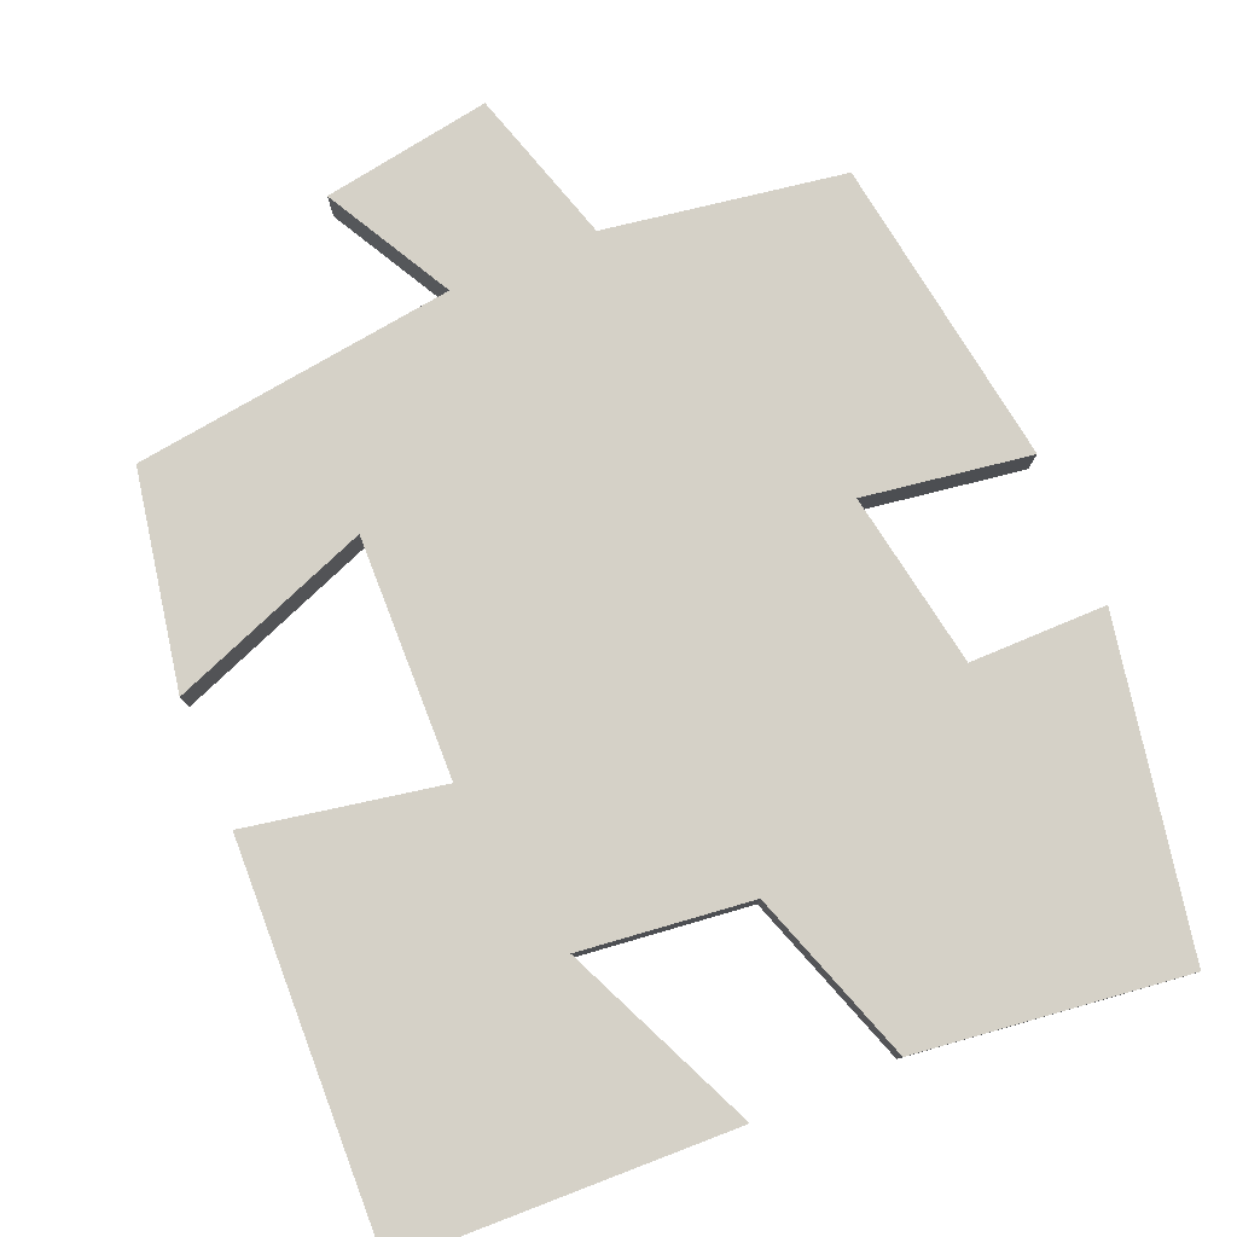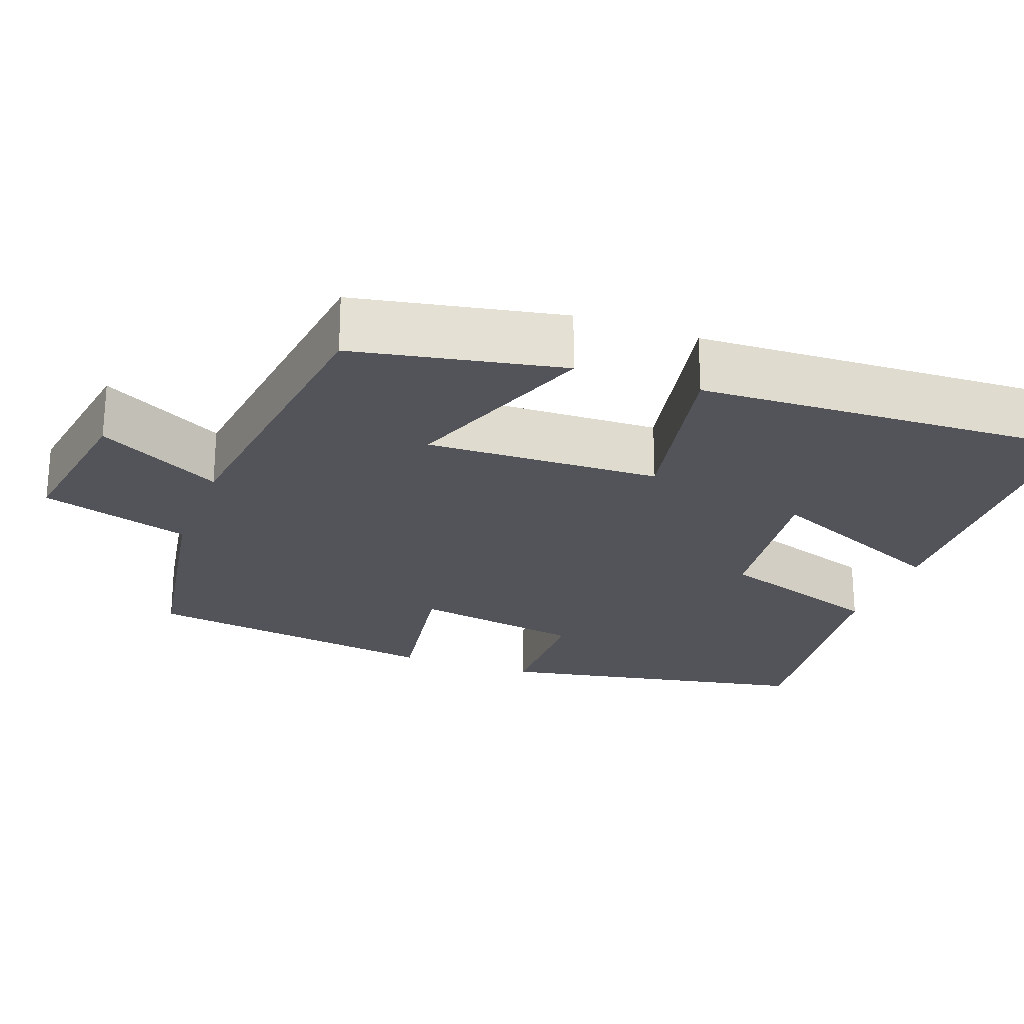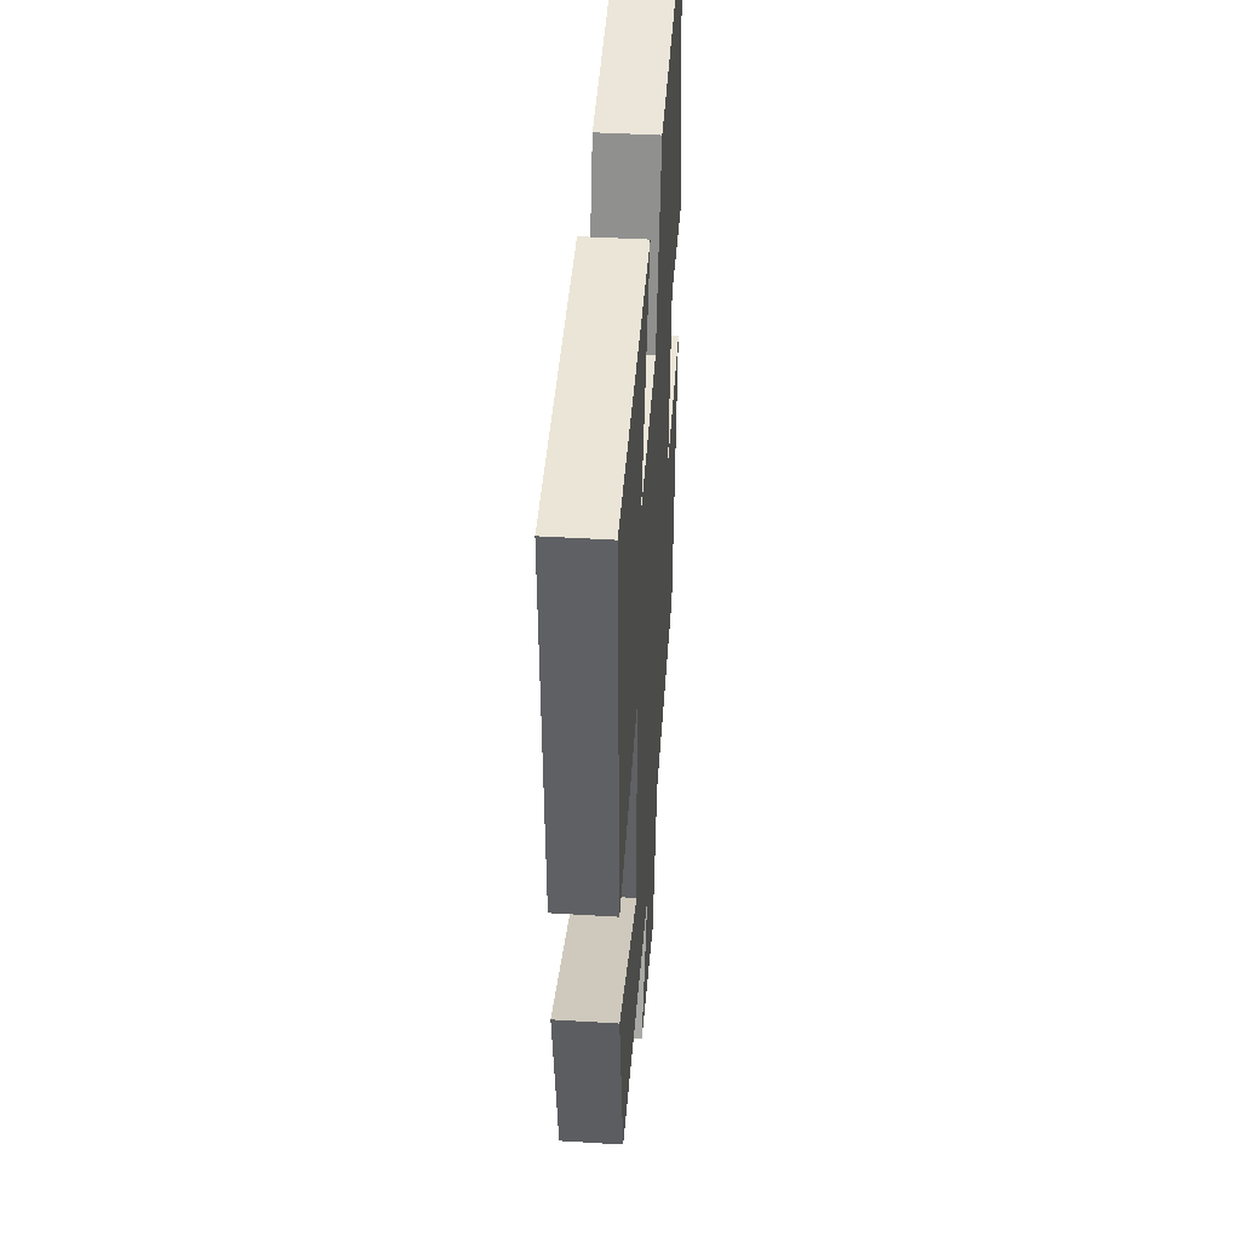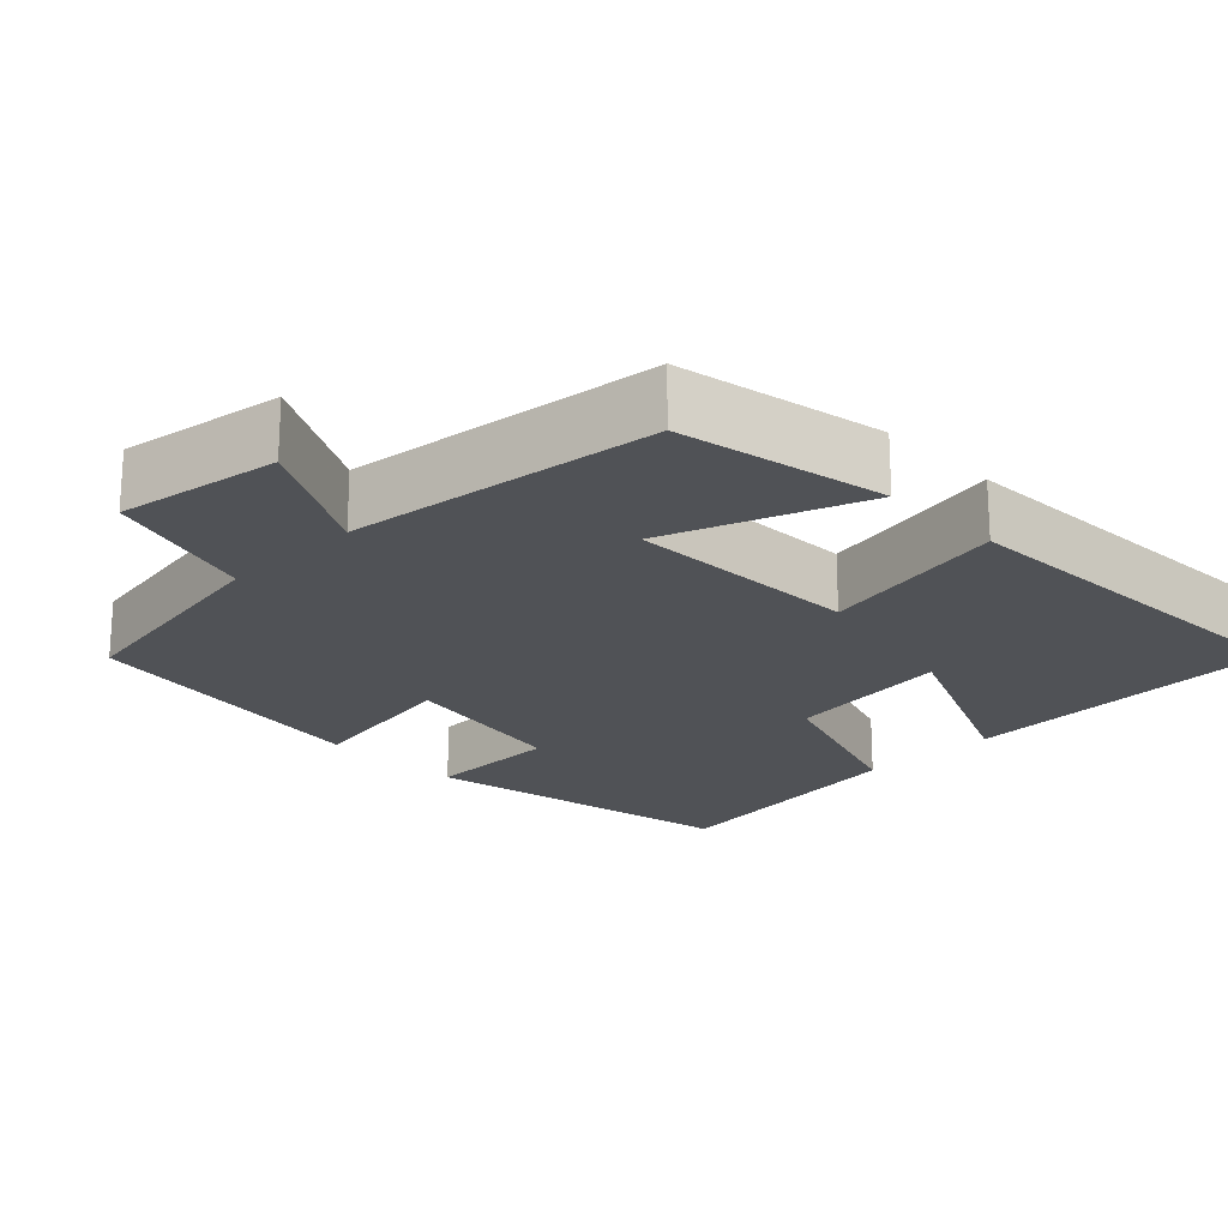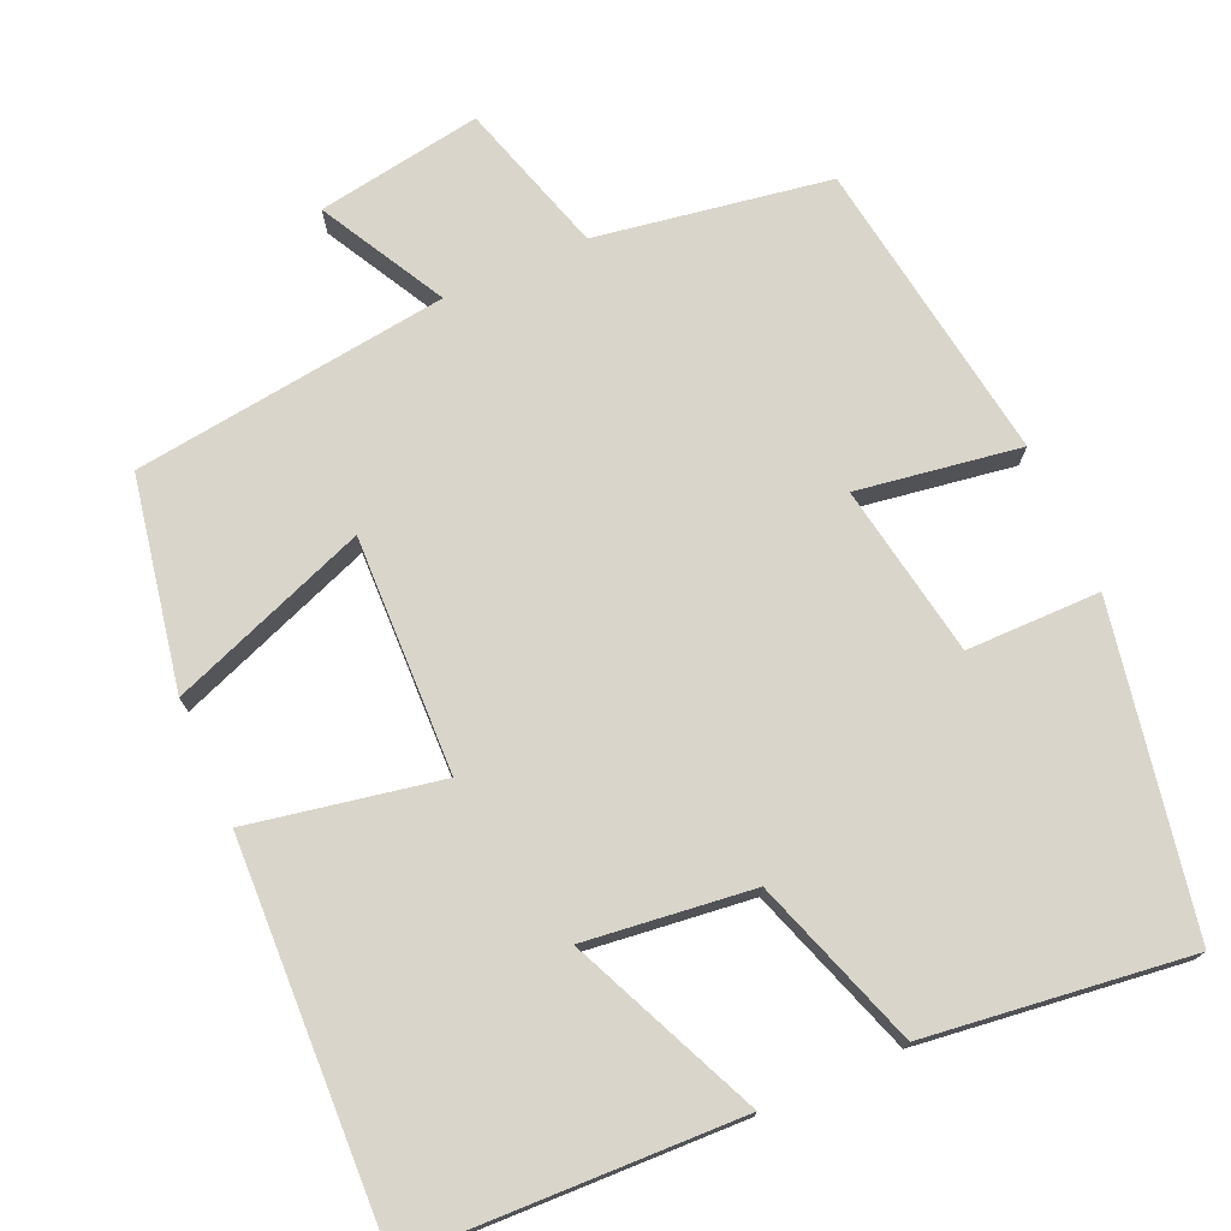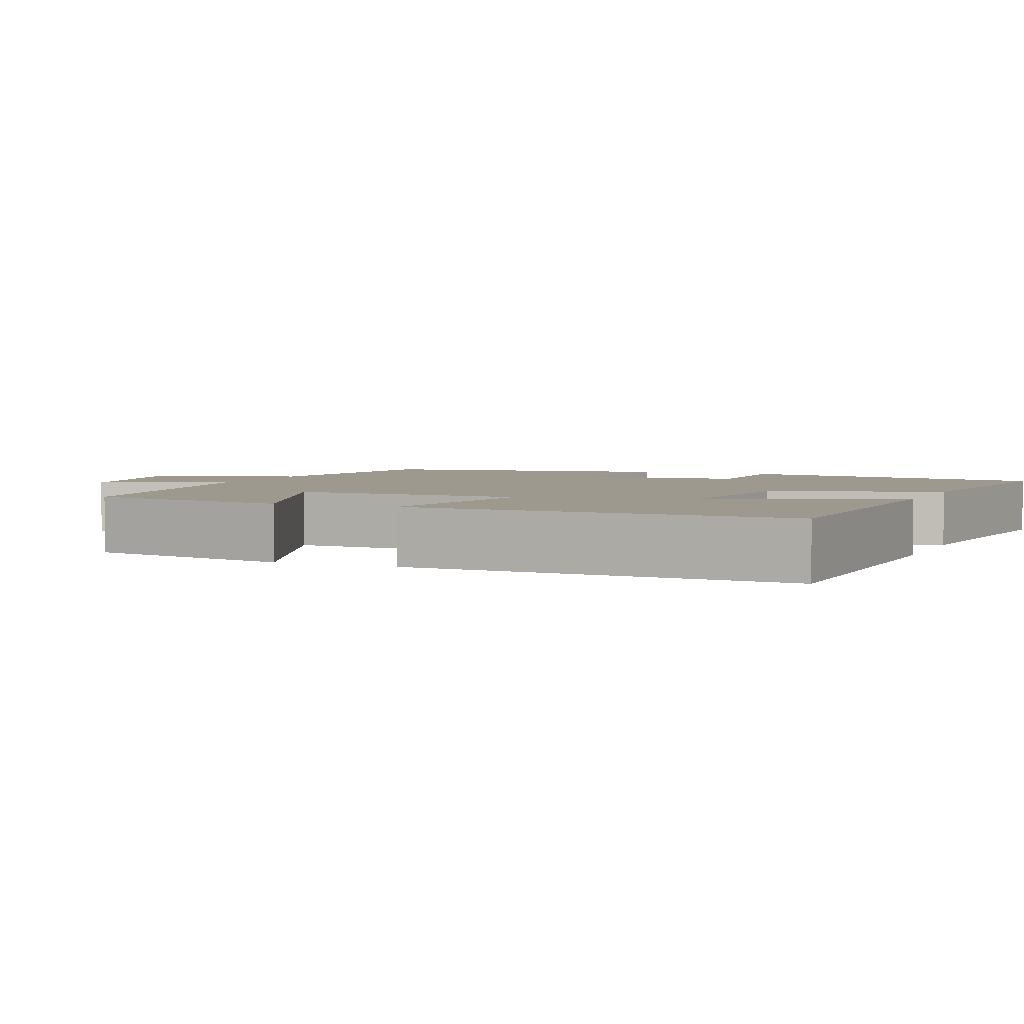
<metadata>
{"format":"obj","ext":"obj","renderer":"f3d","projection":"perspective","resolution":1024,"background":"white","views":[{"elev":79.0,"azim":-23.0,"up":"+Y"},{"elev":-23.8,"azim":-110.2,"up":"+Y"},{"elev":42.5,"azim":-85.8,"up":"+Z"},{"elev":-21.1,"azim":-135.5,"up":"+Y"},{"elev":74.7,"azim":-24.0,"up":"+Y"},{"elev":3.5,"azim":-67.3,"up":"+Y"}]}
</metadata>
<code>
v -0.521 0.07 0.485
v -0.1 0.07 0.5
v -0.208 0.07 0.255
v 0.008 0.07 0.281
v 0.082 0.07 0.5
v 0.421 0.07 0.543
v 0.5 0.07 0.131
v 0.328 0.07 0.13
v 0.29 0.07 -0.092
v 0.5 0.07 -0.059
v 0.442 0.07 -0.45
v 0.142 0.07 -0.5
v 0.083 0.07 -0.695
v -0.129 0.07 -0.661
v -0.042 0.07 -0.5
v -0.448 0.07 -0.449
v -0.5 0.07 -0.179
v -0.245 0.07 -0.274
v -0.255 0.07 0.03
v -0.5 0.07 -0.017
v -0.521 0 0.485
v -0.1 0 0.5
v -0.208 0 0.255
v 0.008 0 0.281
v 0.082 0 0.5
v 0.421 0 0.543
v 0.5 0 0.131
v 0.328 0 0.13
v 0.29 0 -0.092
v 0.5 0 -0.059
v 0.442 0 -0.45
v 0.142 0 -0.5
v 0.083 0 -0.695
v -0.129 0 -0.661
v -0.042 0 -0.5
v -0.448 0 -0.449
v -0.5 0 -0.179
v -0.245 0 -0.274
v -0.255 0 0.03
v -0.5 0 -0.017
f 19 20 1
f 15 16 17 18
f 15 18 19
f 12 13 14 15
f 11 12 15
f 10 11 15
f 9 10 15
f 8 9 15 19
f 6 7 8
f 5 6 8
f 4 5 8
f 3 4 8 19
f 1 2 3
f 1 3 19
f 21 40 39
f 38 37 36 35
f 39 38 35
f 35 34 33 32
f 35 32 31
f 35 31 30
f 35 30 29
f 39 35 29 28
f 28 27 26
f 28 26 25
f 28 25 24
f 39 28 24 23
f 23 22 21
f 39 23 21
f 1 21 22 2
f 2 22 23 3
f 3 23 24 4
f 4 24 25 5
f 5 25 26 6
f 6 26 27 7
f 7 27 28 8
f 8 28 29 9
f 9 29 30 10
f 10 30 31 11
f 11 31 32 12
f 12 32 33 13
f 13 33 34 14
f 14 34 35 15
f 15 35 36 16
f 16 36 37 17
f 17 37 38 18
f 18 38 39 19
f 19 39 40 20
f 20 40 21 1

</code>
